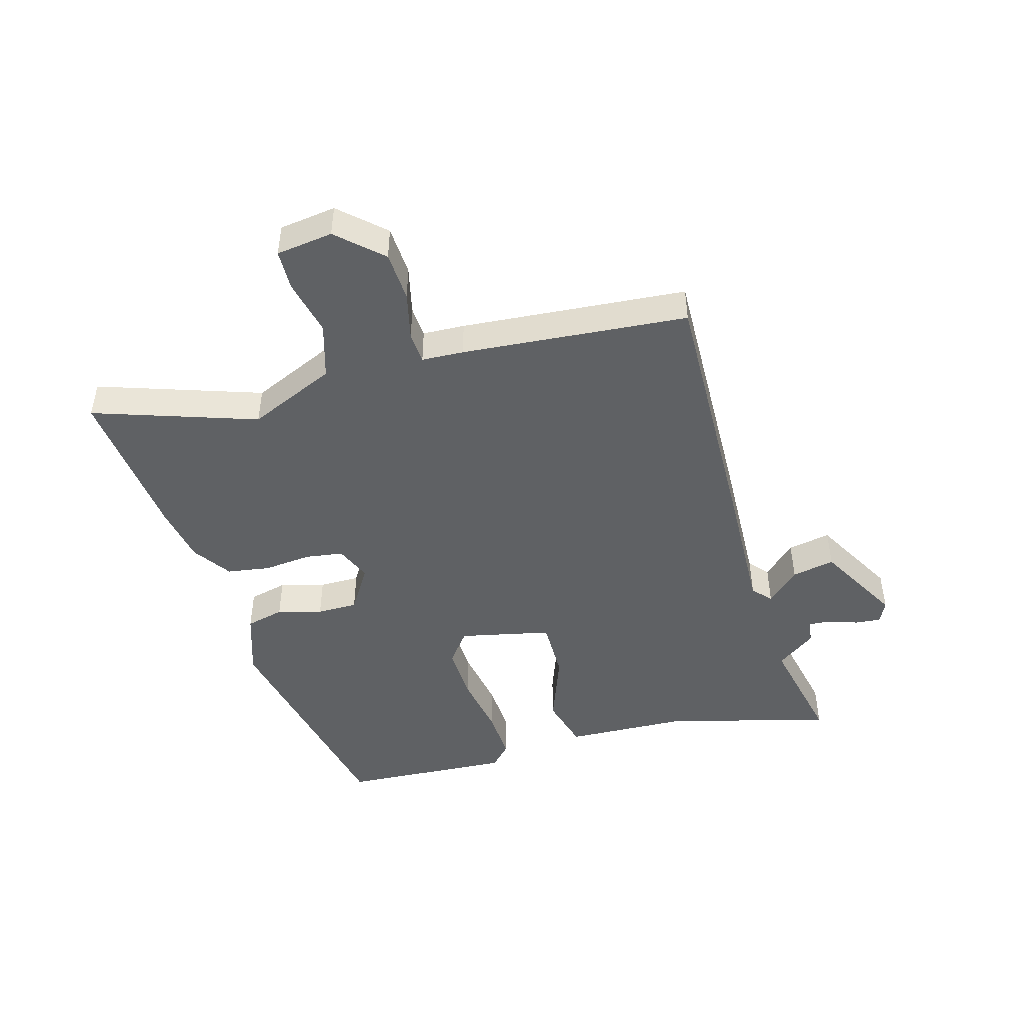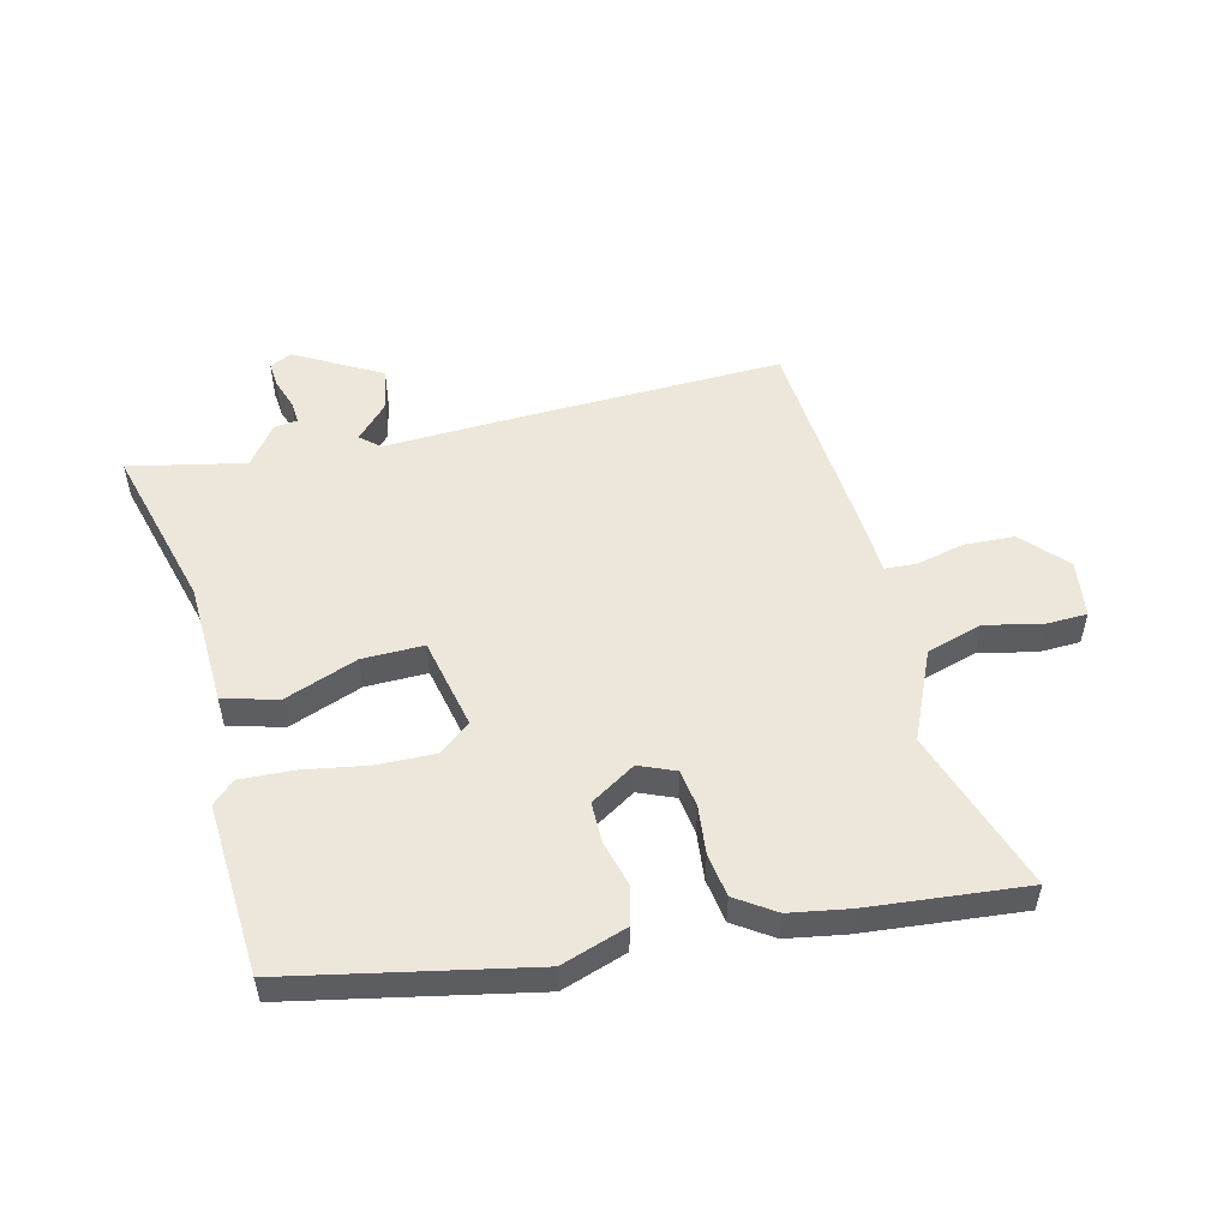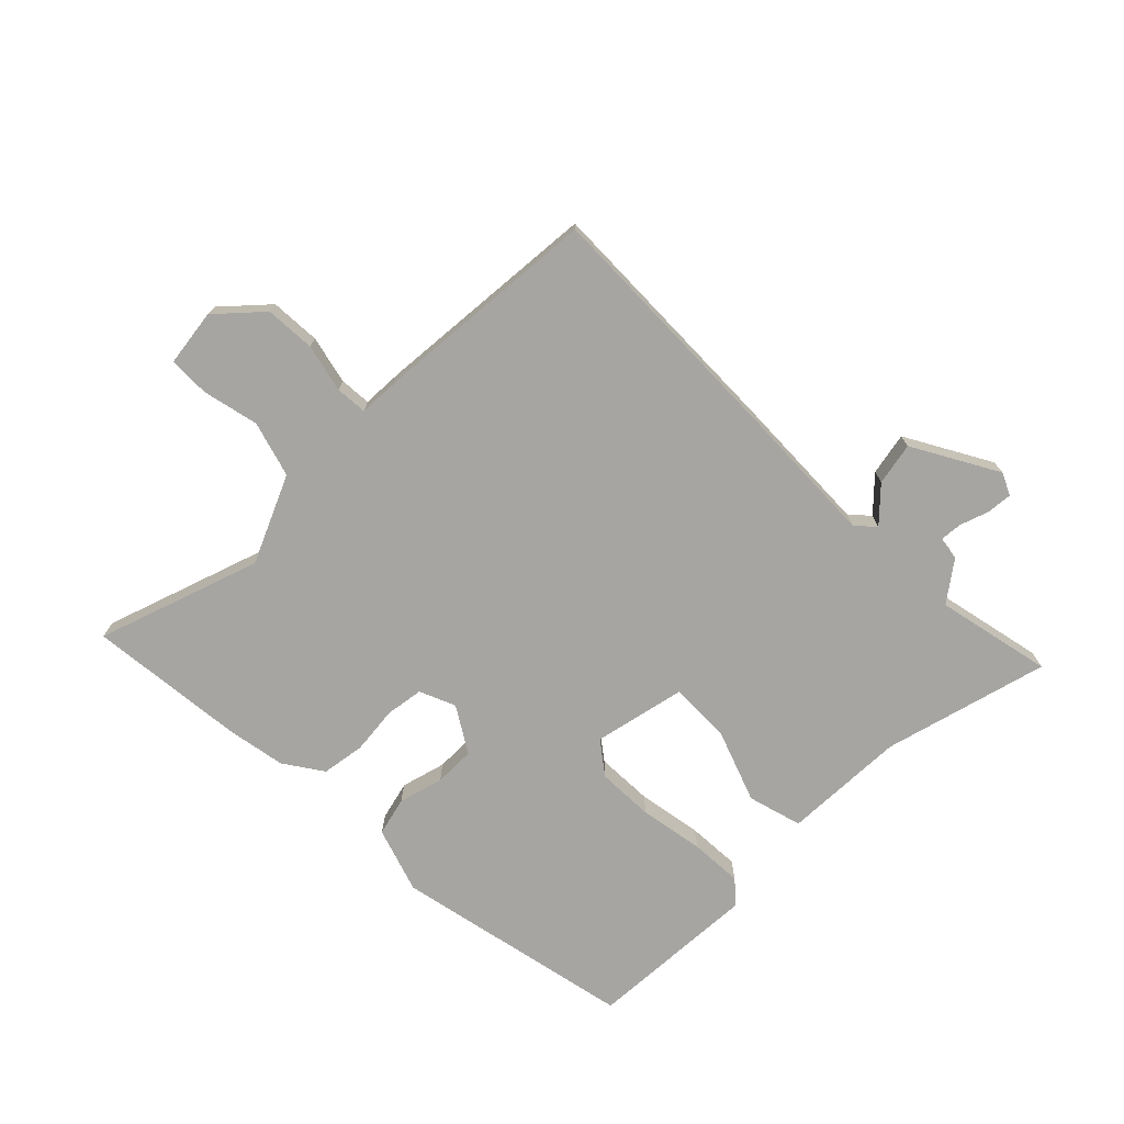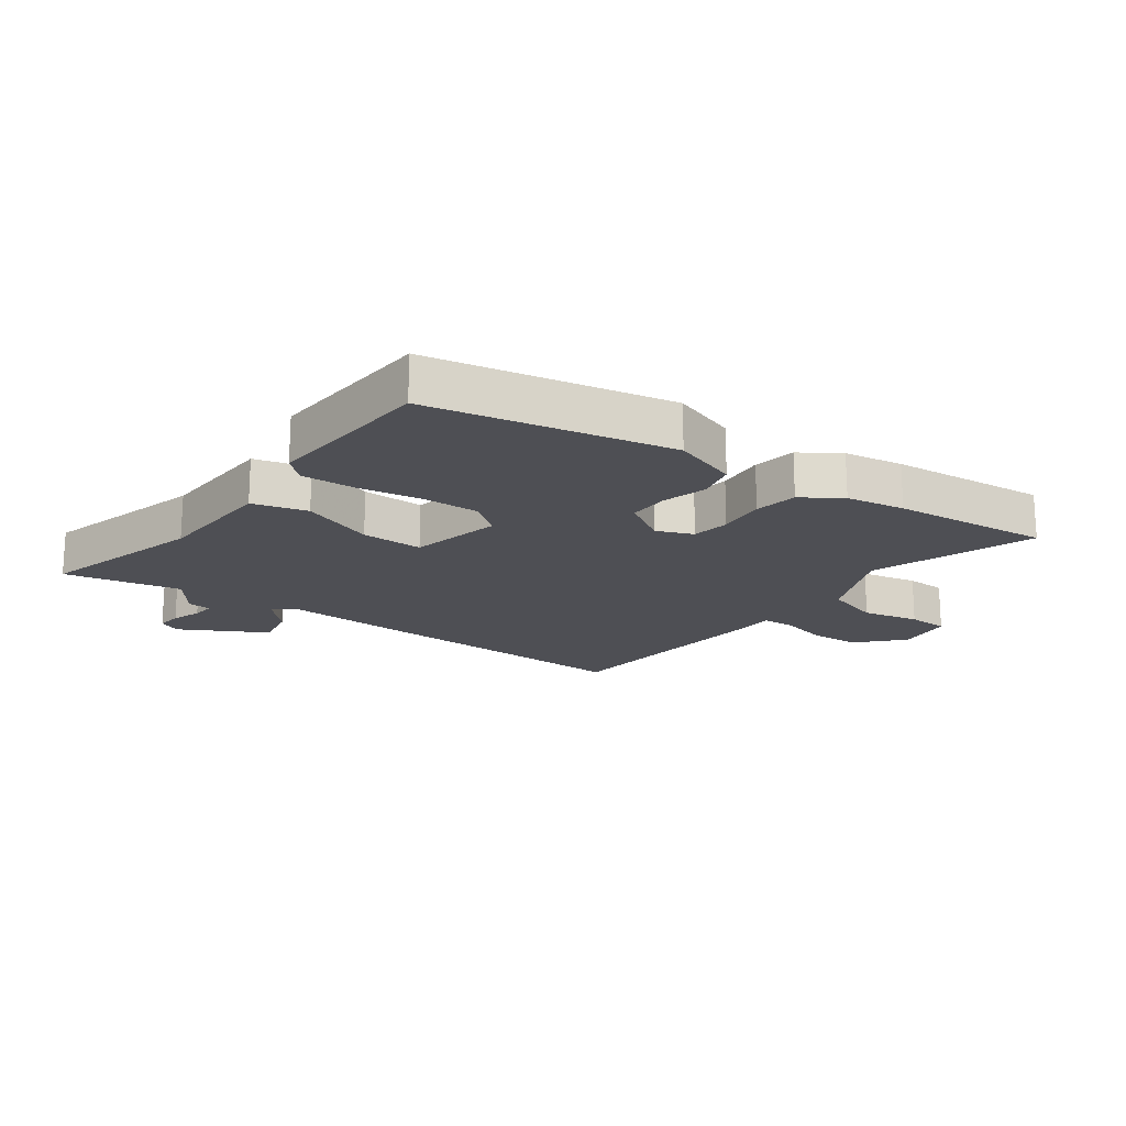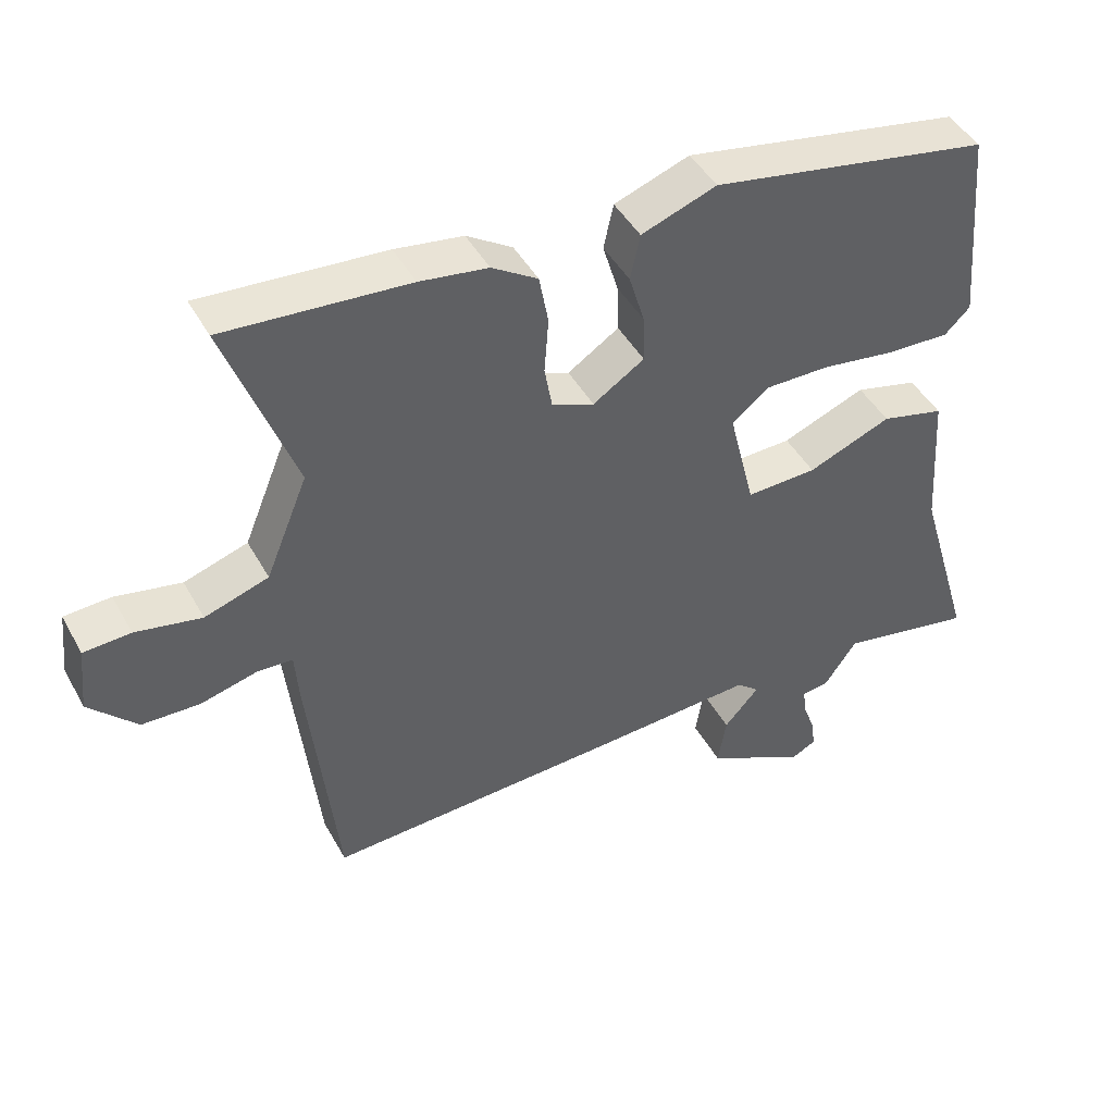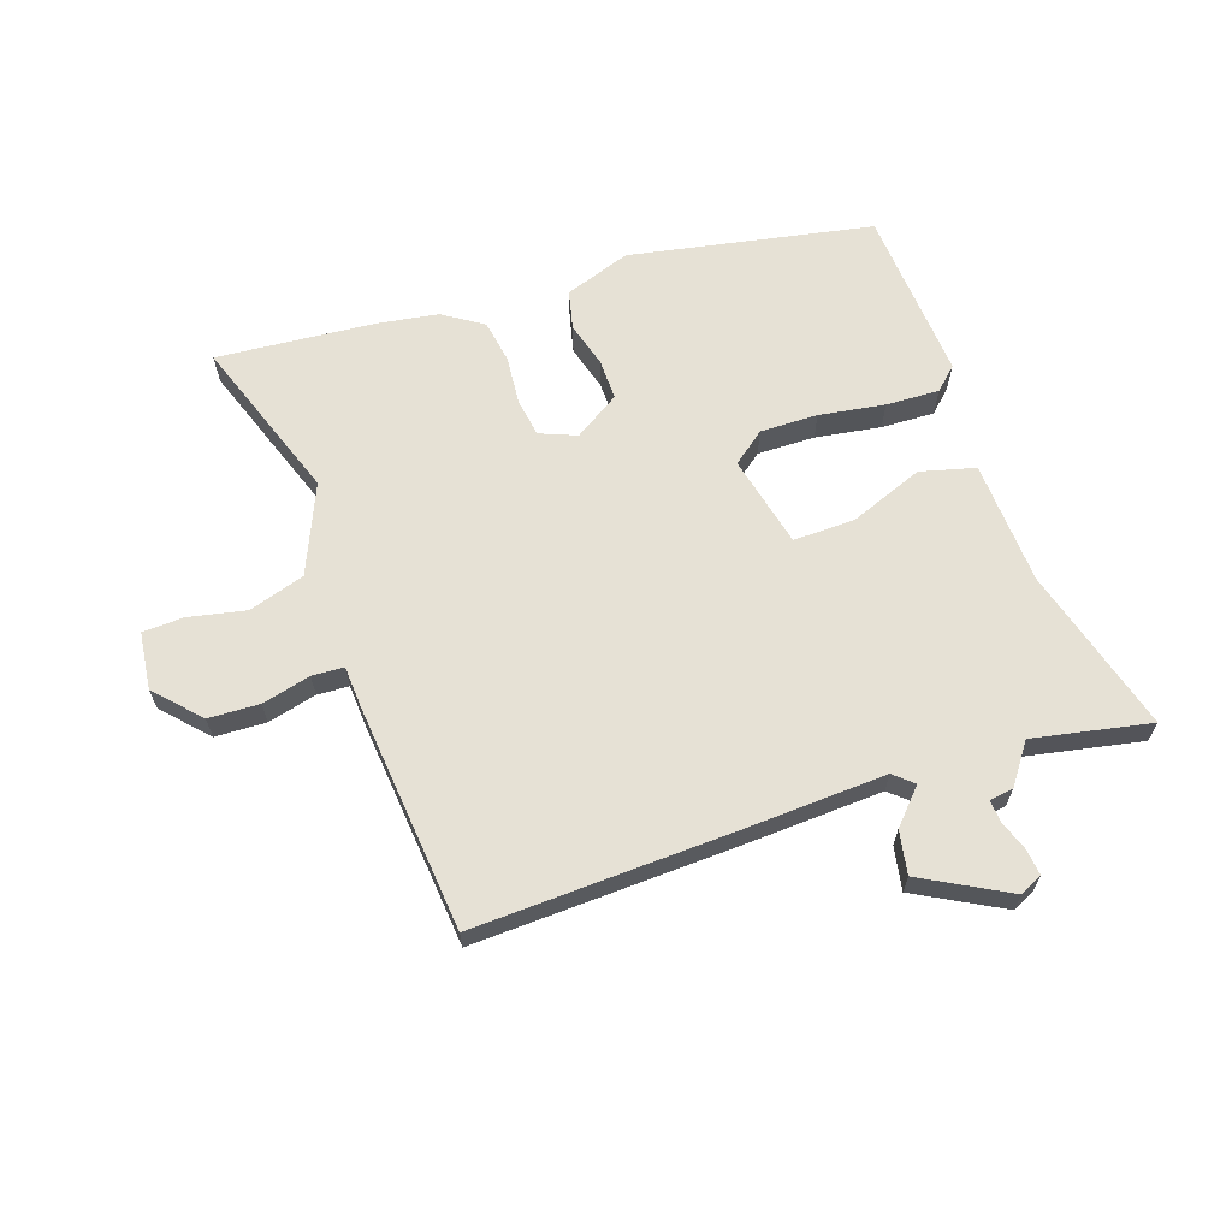
<metadata>
{"format":"obj","ext":"obj","renderer":"f3d","projection":"perspective","resolution":1024,"background":"white","views":[{"elev":-46.4,"azim":107.4,"up":"+Y"},{"elev":52.8,"azim":-12.3,"up":"+Y"},{"elev":-73.8,"azim":136.6,"up":"+Y"},{"elev":-18.3,"azim":-34.8,"up":"+Y"},{"elev":44.8,"azim":152.6,"up":"+Z"},{"elev":64.8,"azim":162.1,"up":"+Y"}]}
</metadata>
<code>
v 0.459 0.07 -0.51
v 0.036 0.07 -0.487
v -0.195 0.07 -0.472
v -0.227 0.07 -0.499
v -0.177 0.07 -0.554
v -0.165 0.07 -0.625
v -0.307 0.07 -0.699
v -0.343 0.07 -0.681
v -0.338 0.07 -0.639
v -0.32 0.07 -0.591
v -0.316 0.07 -0.554
v -0.355 0.07 -0.548
v -0.401 0.07 -0.482
v -0.593 0.07 -0.517
v -0.513 0.07 -0.247
v -0.5 0.07 -0.045
v -0.41 0.07 -0.023
v -0.291 0.07 -0.071
v -0.19 0.07 -0.075
v -0.153 0.07 0.075
v -0.205 0.07 0.117
v -0.299 0.07 0.117
v -0.406 0.07 0.102
v -0.493 0.07 0.1
v -0.529 0.07 0.135
v -0.505 0.07 0.417
v -0.108 0.07 0.487
v -0.001 0.07 0.448
v 0.013 0.07 0.384
v -0.009 0.07 0.311
v -0.011 0.07 0.244
v 0.062 0.07 0.196
v 0.122 0.07 0.219
v 0.133 0.07 0.281
v 0.127 0.07 0.36
v 0.14 0.07 0.431
v 0.205 0.07 0.472
v 0.302 0.07 0.486
v 0.563 0.07 0.504
v 0.465 0.07 0.239
v 0.525 0.07 0.093
v 0.616 0.07 0.063
v 0.71 0.07 0.081
v 0.777 0.07 0.077
v 0.787 0.07 -0.017
v 0.719 0.07 -0.087
v 0.636 0.07 -0.089
v 0.557 0.07 -0.068
v 0.505 0.07 -0.07
v 0.5 0.07 -0.139
v 0.459 0 -0.51
v 0.036 0 -0.487
v -0.195 0 -0.472
v -0.227 0 -0.499
v -0.177 0 -0.554
v -0.165 0 -0.625
v -0.307 0 -0.699
v -0.343 0 -0.681
v -0.338 0 -0.639
v -0.32 0 -0.591
v -0.316 0 -0.554
v -0.355 0 -0.548
v -0.401 0 -0.482
v -0.593 0 -0.517
v -0.513 0 -0.247
v -0.5 0 -0.045
v -0.41 0 -0.023
v -0.291 0 -0.071
v -0.19 0 -0.075
v -0.153 0 0.075
v -0.205 0 0.117
v -0.299 0 0.117
v -0.406 0 0.102
v -0.493 0 0.1
v -0.529 0 0.135
v -0.505 0 0.417
v -0.108 0 0.487
v -0.001 0 0.448
v 0.013 0 0.384
v -0.009 0 0.311
v -0.011 0 0.244
v 0.062 0 0.196
v 0.122 0 0.219
v 0.133 0 0.281
v 0.127 0 0.36
v 0.14 0 0.431
v 0.205 0 0.472
v 0.302 0 0.486
v 0.563 0 0.504
v 0.465 0 0.239
v 0.525 0 0.093
v 0.616 0 0.063
v 0.71 0 0.081
v 0.777 0 0.077
v 0.787 0 -0.017
v 0.719 0 -0.087
v 0.636 0 -0.089
v 0.557 0 -0.068
v 0.505 0 -0.07
v 0.5 0 -0.139
f 1 2 3
f 50 1 3
f 49 50 3
f 46 47 48
f 45 46 48
f 44 45 48
f 43 44 48
f 42 43 48
f 41 42 48 49
f 40 41 49 3
f 38 39 40
f 37 38 40
f 36 37 40
f 35 36 40
f 34 35 40
f 33 34 40
f 40 3 4
f 33 40 4
f 32 33 4
f 28 29 30
f 27 28 30
f 26 27 30
f 25 26 30
f 24 25 30
f 23 24 30
f 22 23 30
f 21 22 30 31
f 20 21 31 32
f 15 16 17 18
f 15 18 19
f 14 15 19
f 13 14 19
f 11 12 13 19
f 10 11 19
f 8 9 10
f 7 8 10
f 6 7 10
f 5 6 10
f 4 5 10
f 4 10 19
f 4 19 20 32
f 53 52 51
f 53 51 100
f 53 100 99
f 98 97 96
f 98 96 95
f 98 95 94
f 98 94 93
f 98 93 92
f 99 98 92 91
f 53 99 91 90
f 90 89 88
f 90 88 87
f 90 87 86
f 90 86 85
f 90 85 84
f 90 84 83
f 54 53 90
f 54 90 83
f 54 83 82
f 80 79 78
f 80 78 77
f 80 77 76
f 80 76 75
f 80 75 74
f 80 74 73
f 80 73 72
f 81 80 72 71
f 82 81 71 70
f 68 67 66 65
f 69 68 65
f 69 65 64
f 69 64 63
f 69 63 62 61
f 69 61 60
f 60 59 58
f 60 58 57
f 60 57 56
f 60 56 55
f 60 55 54
f 69 60 54
f 82 70 69 54
f 1 51 52 2
f 2 52 53 3
f 3 53 54 4
f 4 54 55 5
f 5 55 56 6
f 6 56 57 7
f 7 57 58 8
f 8 58 59 9
f 9 59 60 10
f 10 60 61 11
f 11 61 62 12
f 12 62 63 13
f 13 63 64 14
f 14 64 65 15
f 15 65 66 16
f 16 66 67 17
f 17 67 68 18
f 18 68 69 19
f 19 69 70 20
f 20 70 71 21
f 21 71 72 22
f 22 72 73 23
f 23 73 74 24
f 24 74 75 25
f 25 75 76 26
f 26 76 77 27
f 27 77 78 28
f 28 78 79 29
f 29 79 80 30
f 30 80 81 31
f 31 81 82 32
f 32 82 83 33
f 33 83 84 34
f 34 84 85 35
f 35 85 86 36
f 36 86 87 37
f 37 87 88 38
f 38 88 89 39
f 39 89 90 40
f 40 90 91 41
f 41 91 92 42
f 42 92 93 43
f 43 93 94 44
f 44 94 95 45
f 45 95 96 46
f 46 96 97 47
f 47 97 98 48
f 48 98 99 49
f 49 99 100 50
f 50 100 51 1

</code>
